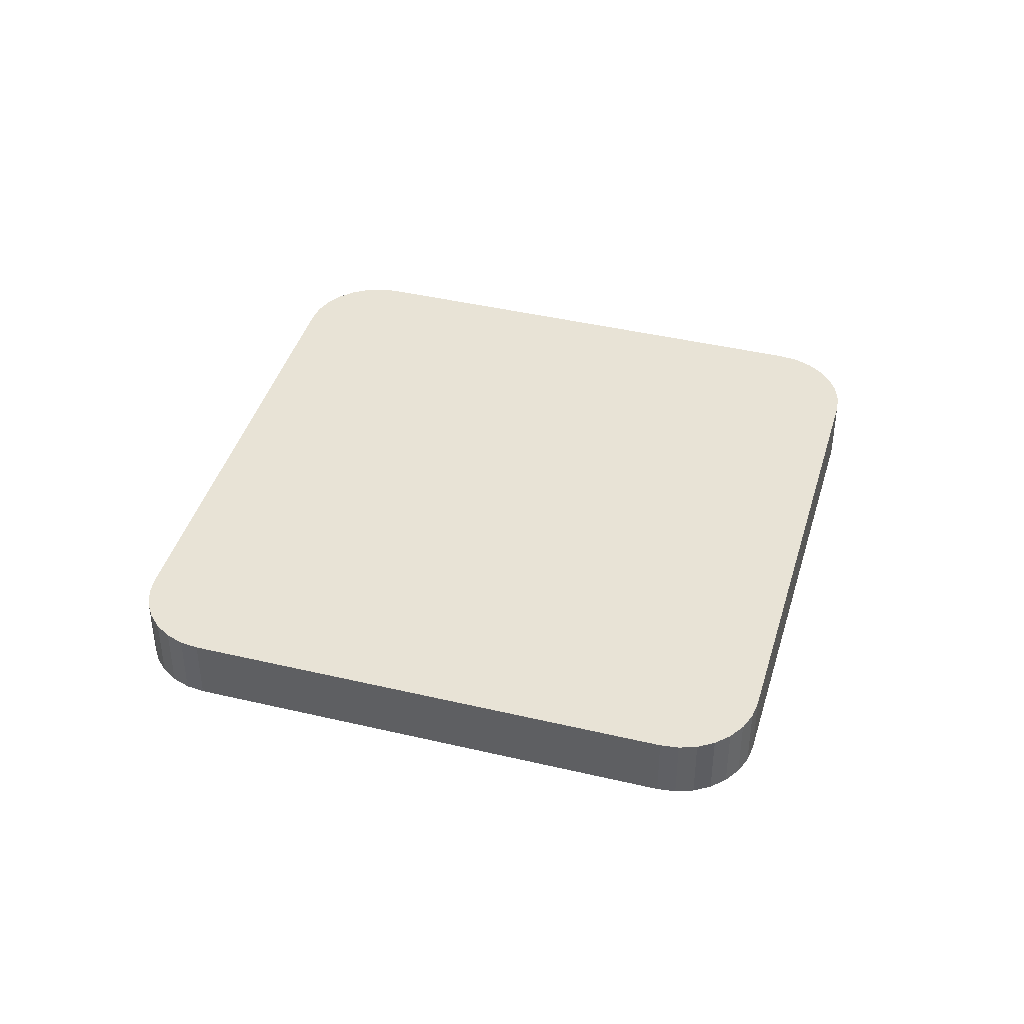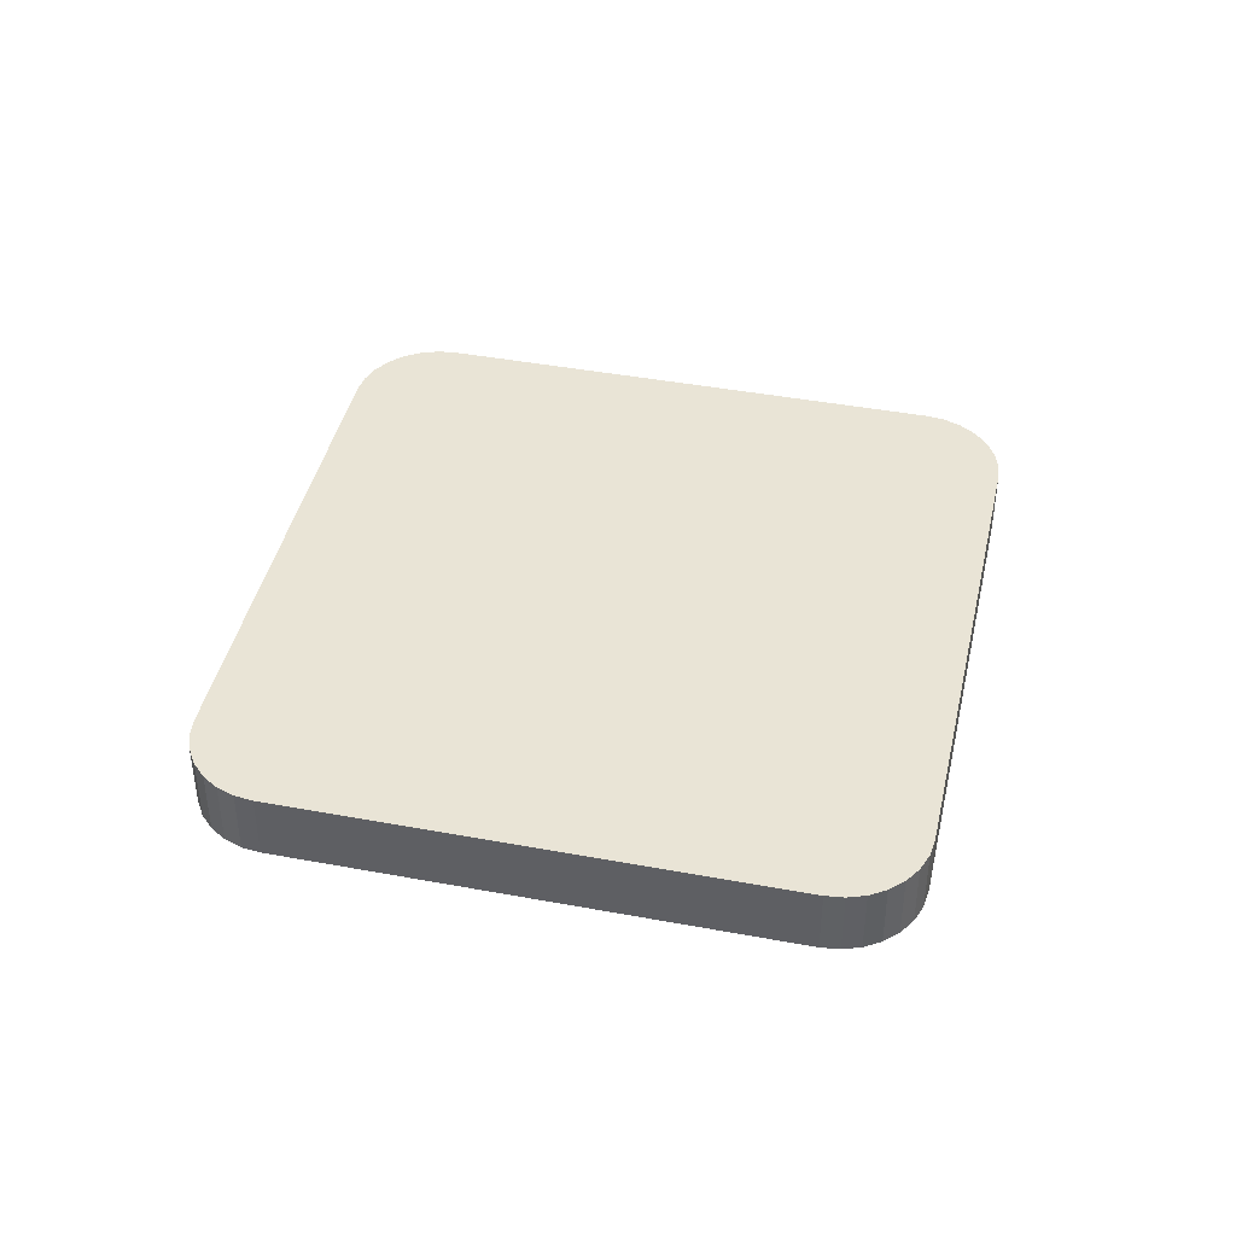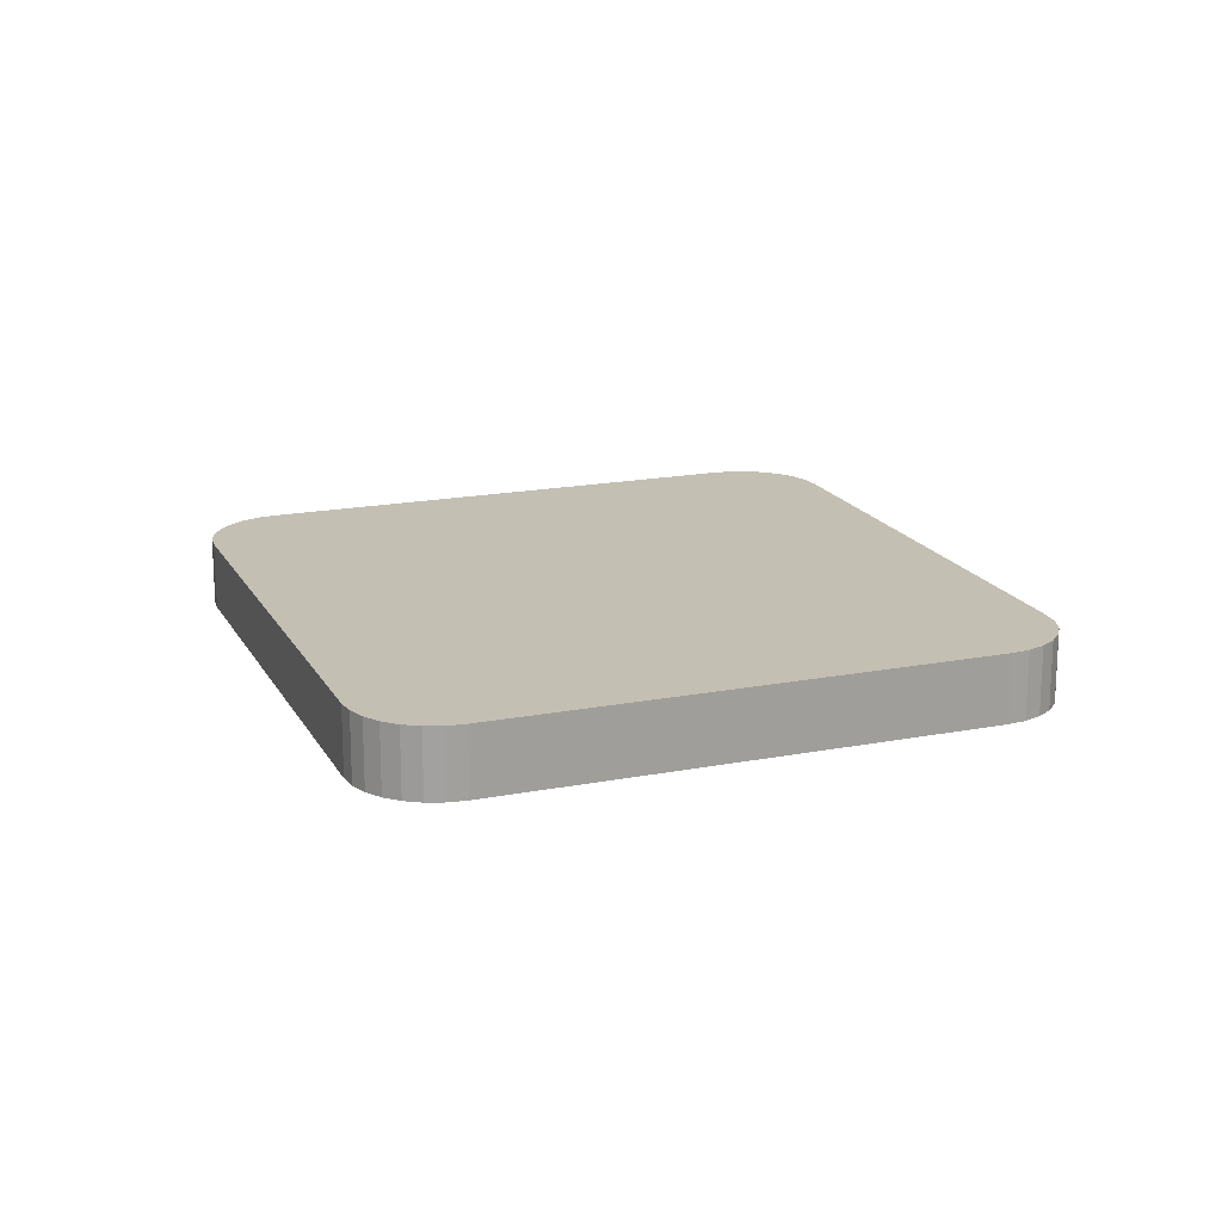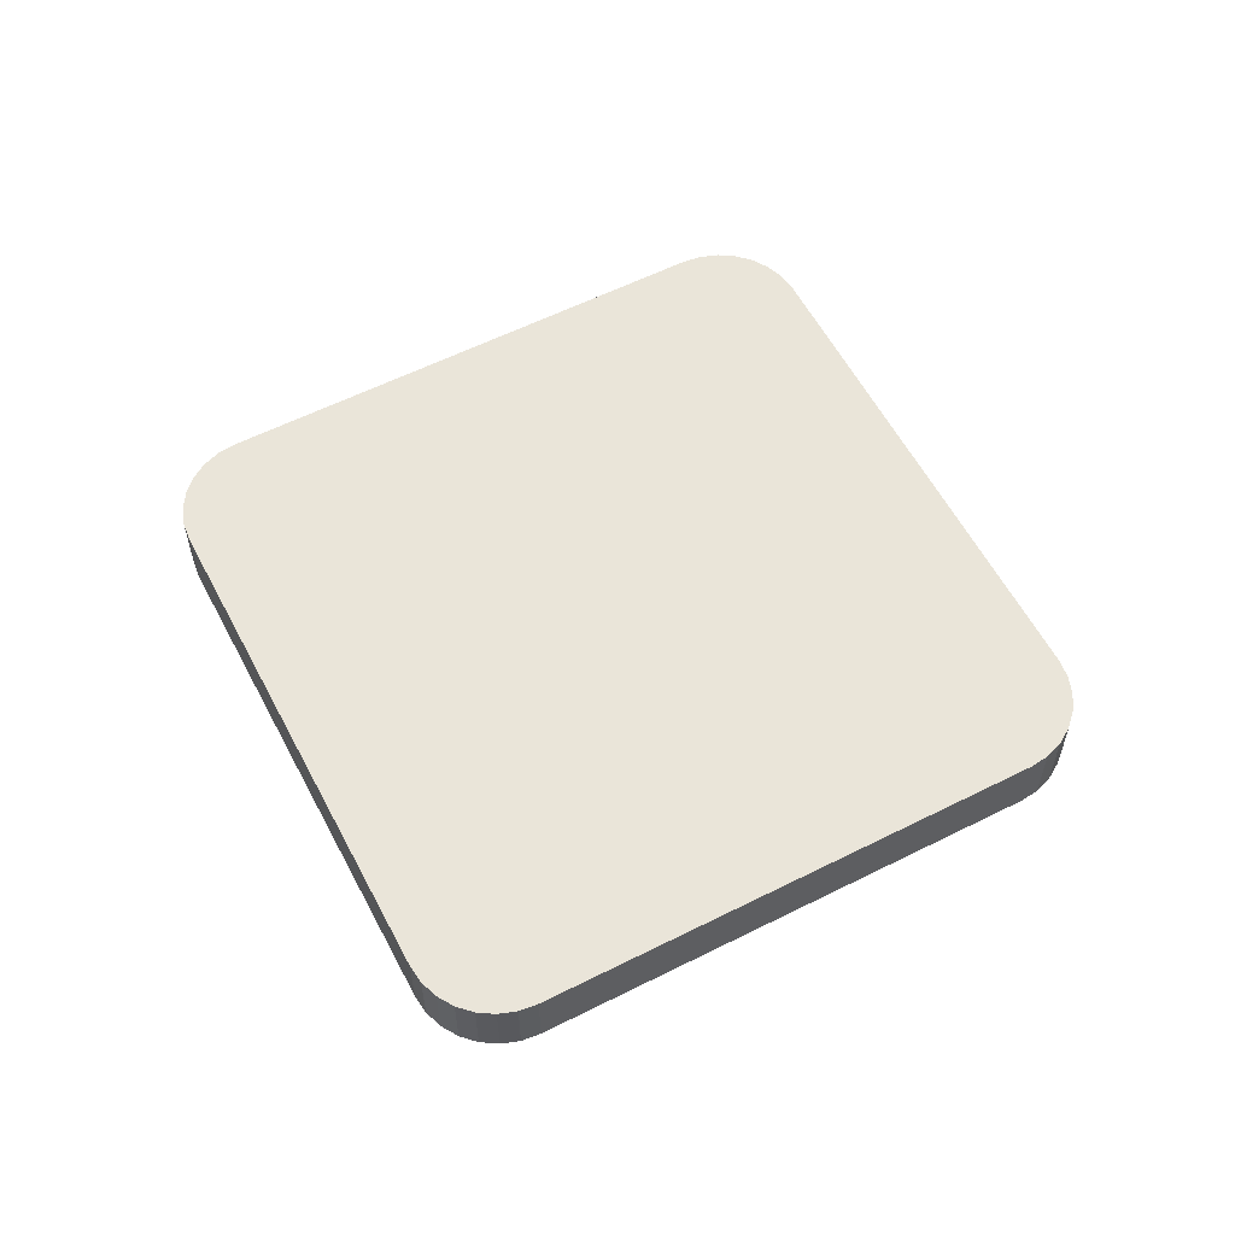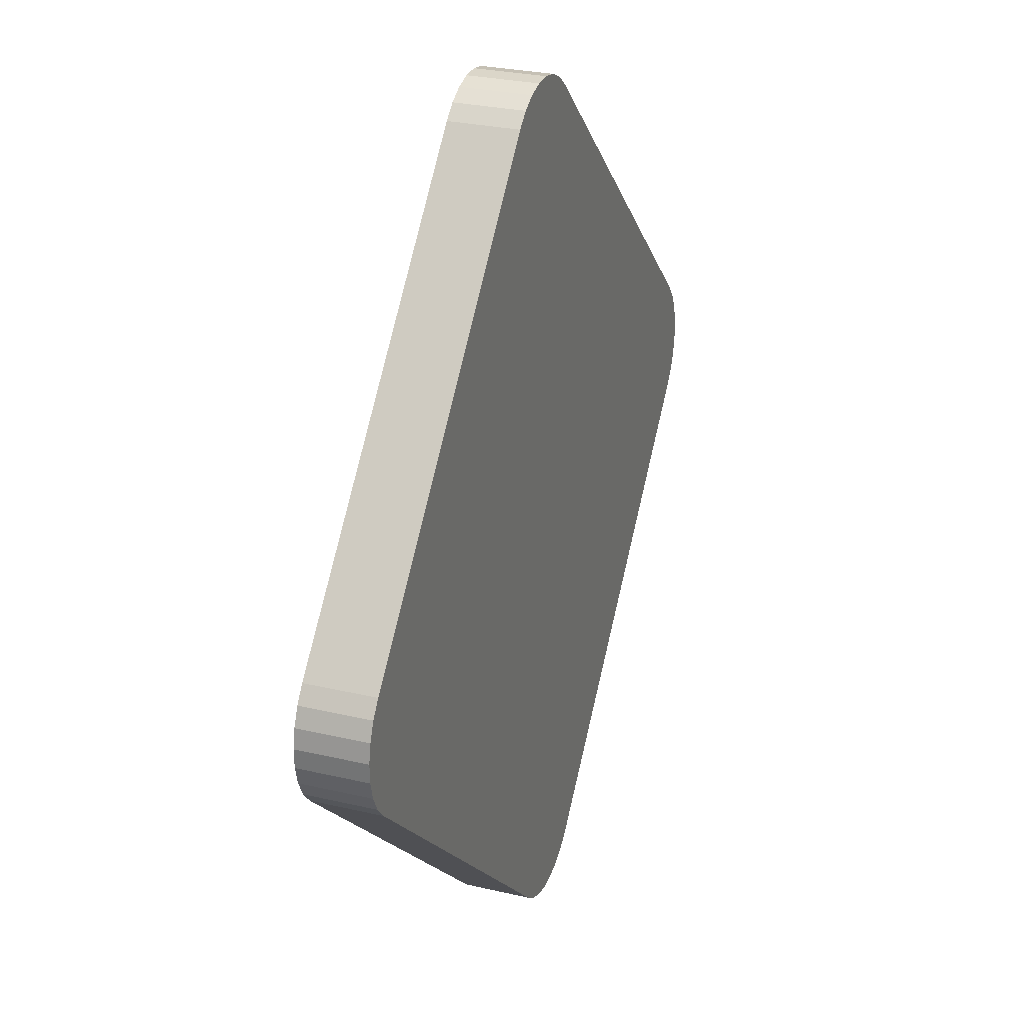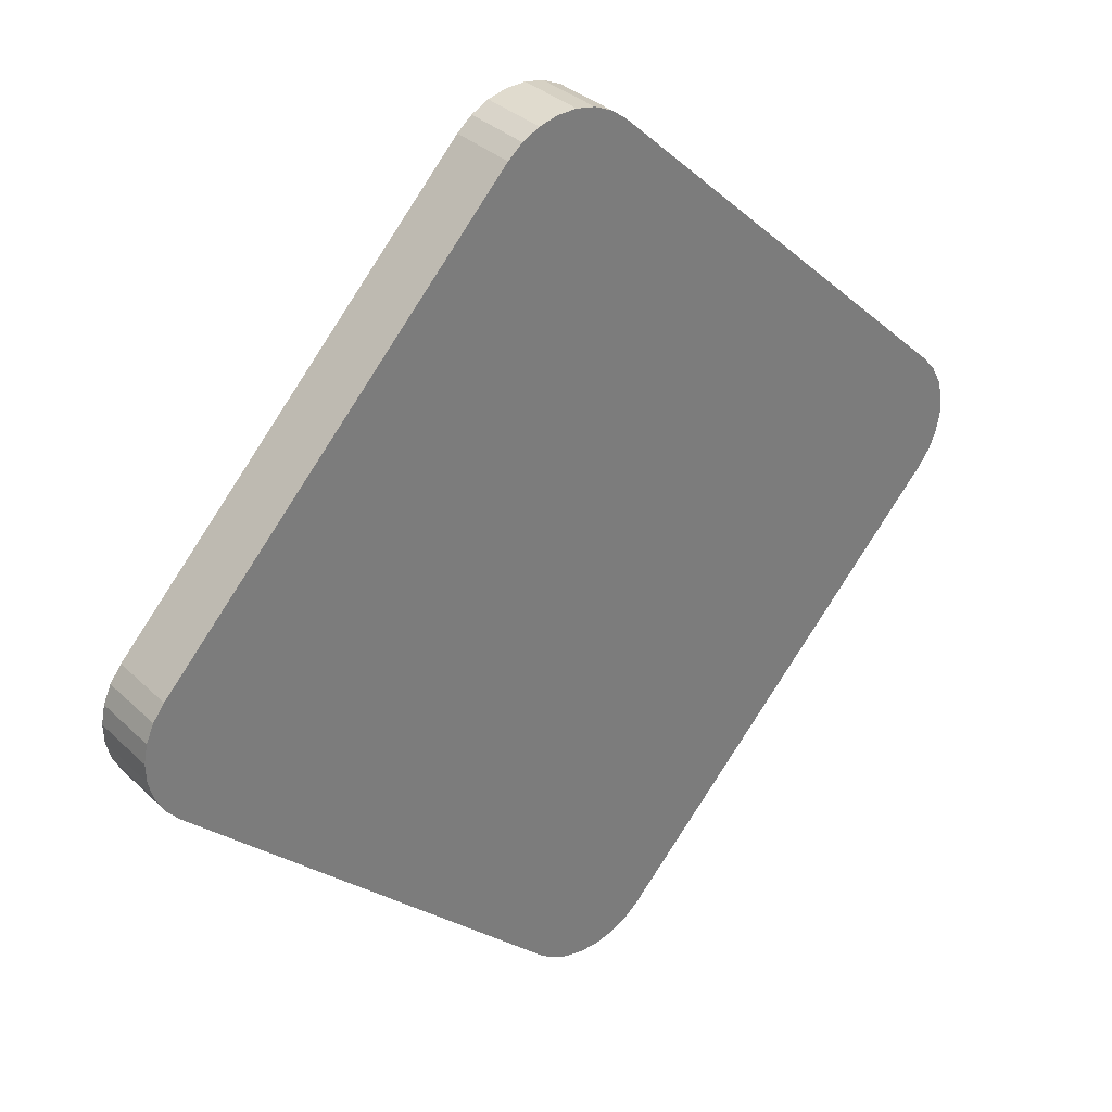
<metadata>
{"format":"obj","ext":"obj","renderer":"f3d","projection":"perspective","resolution":1024,"background":"white","views":[{"elev":41.7,"azim":-27.1,"up":"+Z"},{"elev":42.5,"azim":59.5,"up":"+Z"},{"elev":17.9,"azim":116.2,"up":"+Z"},{"elev":58.2,"azim":-160.6,"up":"+Z"},{"elev":28.1,"azim":-70.4,"up":"+Y"},{"elev":33.0,"azim":-37.8,"up":"+Y"}]}
</metadata>
<code>
o LM_L_LPC1_UnderPF
v -116.6 -498.2 -28.49
v -116.6 -498.2 -33.19
v -117.9 -497.9 -33.19
v -117.9 -497.9 -28.49
v -117.9 -497.9 -33.19
v -119.2 -498 -33.19
v -115.4 -498.7 -28.49
v -115.4 -498.7 -33.19
v -116.6 -498.2 -33.19
v -119.2 -498 -28.49
v -119.2 -498 -33.19
v -120.5 -498.3 -33.19
v -114.4 -499.5 -28.49
v -114.4 -499.5 -33.19
v -115.4 -498.7 -33.19
v -120.5 -498.3 -28.49
v -120.5 -498.3 -33.19
v -121.7 -498.9 -33.19
v -117.9 -497.9 -28.49
v -116.6 -498.2 -28.49
v -117.9 -497.9 -33.19
v -116.6 -498.2 -28.49
v -115.4 -498.7 -28.49
v -116.6 -498.2 -33.19
v -119.2 -498 -28.49
v -117.9 -497.9 -28.49
v -119.2 -498 -33.19
v -115.4 -498.7 -28.49
v -114.4 -499.5 -28.49
v -115.4 -498.7 -33.19
v -120.5 -498.3 -28.49
v -119.2 -498 -28.49
v -120.5 -498.3 -33.19
v -121.7 -498.9 -33.19
v -122.7 -499.8 -33.19
v -122.7 -499.8 -28.49
v -121.7 -498.9 -28.49
v -120.5 -498.3 -28.49
v -121.7 -498.9 -33.19
v -115.4 -498.7 -28.49
v -116.6 -498.2 -28.49
v -117.9 -497.9 -28.49
v -119.2 -498 -28.49
v -120.5 -498.3 -28.49
v -121.7 -498.9 -28.49
v -121.7 -498.9 -33.19
v -122.7 -499.8 -28.49
v -115.4 -498.7 -28.49
v -120.5 -498.3 -28.49
v -122.7 -499.8 -28.49
v -122.7 -499.8 -28.49
v -114.4 -499.5 -28.49
v -115.4 -498.7 -28.49
v -121.7 -498.9 -28.49
v -122.7 -499.8 -28.49
v -114.4 -499.5 -33.19
v -114.4 -499.5 -28.49
v -88.57 -523.6 -28.49
v -88.57 -523.6 -28.49
v -114.4 -499.5 -28.49
v -122.7 -499.8 -28.49
v -122.7 -499.8 -33.19
v -146.8 -525.5 -33.19
v -88.57 -523.6 -33.19
v -114.4 -499.5 -33.19
v -88.57 -523.6 -28.49
v -88.57 -523.6 -28.49
v -122.7 -499.8 -28.49
v -88.28 -531.9 -28.49
v -87.71 -524.6 -28.49
v -87.71 -524.6 -33.19
v -88.57 -523.6 -33.19
v -87.1 -525.7 -28.49
v -87.1 -525.7 -33.19
v -87.71 -524.6 -33.19
v -88.57 -523.6 -28.49
v -87.71 -524.6 -28.49
v -88.57 -523.6 -33.19
v -87.71 -524.6 -28.49
v -87.1 -525.7 -28.49
v -87.71 -524.6 -33.19
v -86.76 -527 -28.49
v -86.76 -527 -33.19
v -87.1 -525.7 -33.19
v -87.1 -525.7 -28.49
v -87.71 -524.6 -28.49
v -88.57 -523.6 -28.49
v -87.1 -525.7 -28.49
v -86.76 -527 -28.49
v -87.1 -525.7 -33.19
v -146.8 -525.5 -28.49
v -122.7 -499.8 -28.49
v -146.8 -525.5 -33.19
v -86.72 -528.3 -28.49
v -86.72 -528.3 -33.19
v -86.76 -527 -33.19
v -86.76 -527 -28.49
v -86.72 -528.3 -28.49
v -86.76 -527 -33.19
v -86.97 -529.6 -28.49
v -86.97 -529.6 -33.19
v -86.72 -528.3 -33.19
v -87.5 -530.8 -28.49
v -87.1 -525.7 -28.49
v -88.57 -523.6 -28.49
v -86.72 -528.3 -28.49
v -86.76 -527 -28.49
v -87.1 -525.7 -28.49
v -86.72 -528.3 -28.49
v -86.97 -529.6 -28.49
v -86.72 -528.3 -33.19
v -87.5 -530.8 -28.49
v -87.5 -530.8 -33.19
v -86.97 -529.6 -33.19
v -87.1 -525.7 -28.49
v -86.97 -529.6 -28.49
v -86.72 -528.3 -28.49
v -88.28 -531.9 -33.19
v -87.5 -530.8 -33.19
v -87.5 -530.8 -28.49
v -86.97 -529.6 -28.49
v -87.5 -530.8 -28.49
v -86.97 -529.6 -33.19
v -87.1 -525.7 -28.49
v -87.5 -530.8 -28.49
v -86.97 -529.6 -28.49
v -88.28 -531.9 -28.49
v -87.5 -530.8 -28.49
v -88.28 -531.9 -28.49
v -88.28 -531.9 -33.19
v -87.5 -530.8 -28.49
v -112.4 -557.7 -28.49
v -146.8 -525.5 -28.49
v -146.8 -525.5 -33.19
v -147.6 -526.6 -33.19
v -146.8 -525.5 -28.49
v -147.6 -526.6 -28.49
v -147.6 -526.6 -33.19
v -148.1 -527.8 -33.19
v -147.6 -526.6 -28.49
v -148.1 -527.8 -28.49
v -148.1 -527.8 -33.19
v -148.3 -529.1 -33.19
v -148.1 -527.8 -28.49
v -147.6 -526.6 -28.49
v -148.1 -527.8 -33.19
v -148.3 -529.1 -28.49
v -148.3 -529.1 -33.19
v -148.3 -530.4 -33.19
v -148.3 -529.1 -28.49
v -148.1 -527.8 -28.49
v -148.3 -529.1 -33.19
v -147.6 -526.6 -28.49
v -148.1 -527.8 -28.49
v -148.3 -529.1 -28.49
v -148.3 -530.4 -28.49
v -148.3 -530.4 -33.19
v -148 -531.7 -33.19
v -146.5 -533.9 -28.49
v -147.6 -526.6 -28.49
v -148.3 -530.4 -28.49
v -148.3 -529.1 -28.49
v -148.3 -530.4 -33.19
v -148.3 -529.1 -28.49
v -148.3 -530.4 -28.49
v -148 -531.7 -28.49
v -148 -531.7 -33.19
v -147.3 -532.9 -33.19
v -88.28 -531.9 -28.49
v -112.4 -557.7 -28.49
v -88.28 -531.9 -33.19
v -148 -531.7 -28.49
v -148 -531.7 -28.49
v -148.3 -530.4 -28.49
v -148 -531.7 -33.19
v -147.3 -532.9 -28.49
v -147.3 -532.9 -33.19
v -146.5 -533.9 -33.19
v -147.6 -526.6 -28.49
v -148 -531.7 -28.49
v -146.5 -533.9 -28.49
v -147.3 -532.9 -28.49
v -146.5 -533.9 -28.49
v -147.3 -532.9 -28.49
v -146.5 -533.9 -33.19
v -148 -531.7 -28.49
v -147.3 -532.9 -28.49
v -146.5 -533.9 -28.49
v -146.5 -533.9 -28.49
v -112.4 -557.7 -28.49
v -146.8 -525.5 -28.49
v -146.5 -533.9 -28.49
v -146.5 -533.9 -33.19
v -120.7 -558 -33.19
v -112.4 -557.7 -28.49
v -112.4 -557.7 -33.19
v -88.28 -531.9 -33.19
v -120.7 -558 -28.49
v -146.5 -533.9 -28.49
v -120.7 -558 -33.19
v -120.7 -558 -28.49
v -113.4 -558.5 -33.19
v -112.4 -557.7 -33.19
v -112.4 -557.7 -28.49
v -114.6 -559.1 -28.49
v -114.6 -559.1 -33.19
v -113.4 -558.5 -33.19
v -120.7 -558 -28.49
v -120.7 -558 -33.19
v -119.6 -558.7 -33.19
v -113.4 -558.5 -28.49
v -113.4 -558.5 -33.19
v -112.4 -557.7 -28.49
v -115.8 -559.5 -28.49
v -115.8 -559.5 -33.19
v -114.6 -559.1 -33.19
v -119.6 -558.7 -28.49
v -119.6 -558.7 -33.19
v -118.4 -559.3 -33.19
v -117.1 -559.5 -28.49
v -117.1 -559.5 -33.19
v -115.8 -559.5 -33.19
v -113.4 -558.5 -28.49
v -114.6 -559.1 -28.49
v -113.4 -558.5 -33.19
v -118.4 -559.3 -28.49
v -118.4 -559.3 -33.19
v -117.1 -559.5 -33.19
v -114.6 -559.1 -28.49
v -115.8 -559.5 -28.49
v -114.6 -559.1 -33.19
v -119.6 -558.7 -28.49
v -120.7 -558 -28.49
v -119.6 -558.7 -33.19
v -114.6 -559.1 -28.49
v -113.4 -558.5 -28.49
v -115.8 -559.5 -28.49
v -117.1 -559.5 -28.49
v -115.8 -559.5 -33.19
v -118.4 -559.3 -28.49
v -119.6 -558.7 -28.49
v -118.4 -559.3 -33.19
v -117.1 -559.5 -28.49
v -118.4 -559.3 -28.49
v -117.1 -559.5 -33.19
v -112.4 -557.7 -28.49
v -120.7 -558 -28.49
v -119.6 -558.7 -28.49
v -119.6 -558.7 -28.49
v -114.6 -559.1 -28.49
v -112.4 -557.7 -28.49
v -119.6 -558.7 -28.49
v -115.8 -559.5 -28.49
v -114.6 -559.1 -28.49
v -119.6 -558.7 -28.49
v -117.1 -559.5 -28.49
v -115.8 -559.5 -28.49
v -119.6 -558.7 -28.49
v -118.4 -559.3 -28.49
v -117.1 -559.5 -28.49
f 3 2 1
f 6 5 4
f 9 8 7
f 12 11 10
f 15 14 13
f 18 17 16
f 21 20 19
f 24 23 22
f 27 26 25
f 30 29 28
f 33 32 31
f 36 35 34
f 39 38 37
f 42 41 40
f 43 42 40
f 44 43 40
f 47 46 45
f 50 49 48
f 53 52 51
f 55 54 44
f 58 57 56
f 60 59 55
f 63 62 61
f 66 65 64
f 69 68 67
f 72 71 70
f 75 74 73
f 78 77 76
f 81 80 79
f 84 83 82
f 87 86 85
f 90 89 88
f 93 92 91
f 96 95 94
f 99 98 97
f 102 101 100
f 105 104 103
f 108 107 106
f 111 110 109
f 114 113 112
f 117 116 115
f 120 119 118
f 123 122 121
f 126 125 124
f 128 127 59
f 131 130 129
f 127 132 55
f 135 134 133
f 136 55 132
f 139 138 137
f 135 133 140
f 143 142 141
f 146 145 144
f 149 148 147
f 152 151 150
f 155 154 153
f 158 157 156
f 160 136 159
f 163 162 161
f 165 164 160
f 168 167 166
f 171 170 169
f 172 165 160
f 175 174 173
f 178 177 176
f 181 180 179
f 168 166 182
f 185 184 183
f 188 187 186
f 191 190 189
f 194 193 192
f 197 196 195
f 200 199 198
f 201 159 132
f 204 203 202
f 207 206 205
f 210 209 208
f 213 212 211
f 216 215 214
f 219 218 217
f 222 221 220
f 225 224 223
f 228 227 226
f 231 230 229
f 234 233 232
f 132 236 235
f 239 238 237
f 242 241 240
f 245 244 243
f 248 247 246
f 251 250 249
f 254 253 252
f 257 256 255
f 260 259 258

</code>
